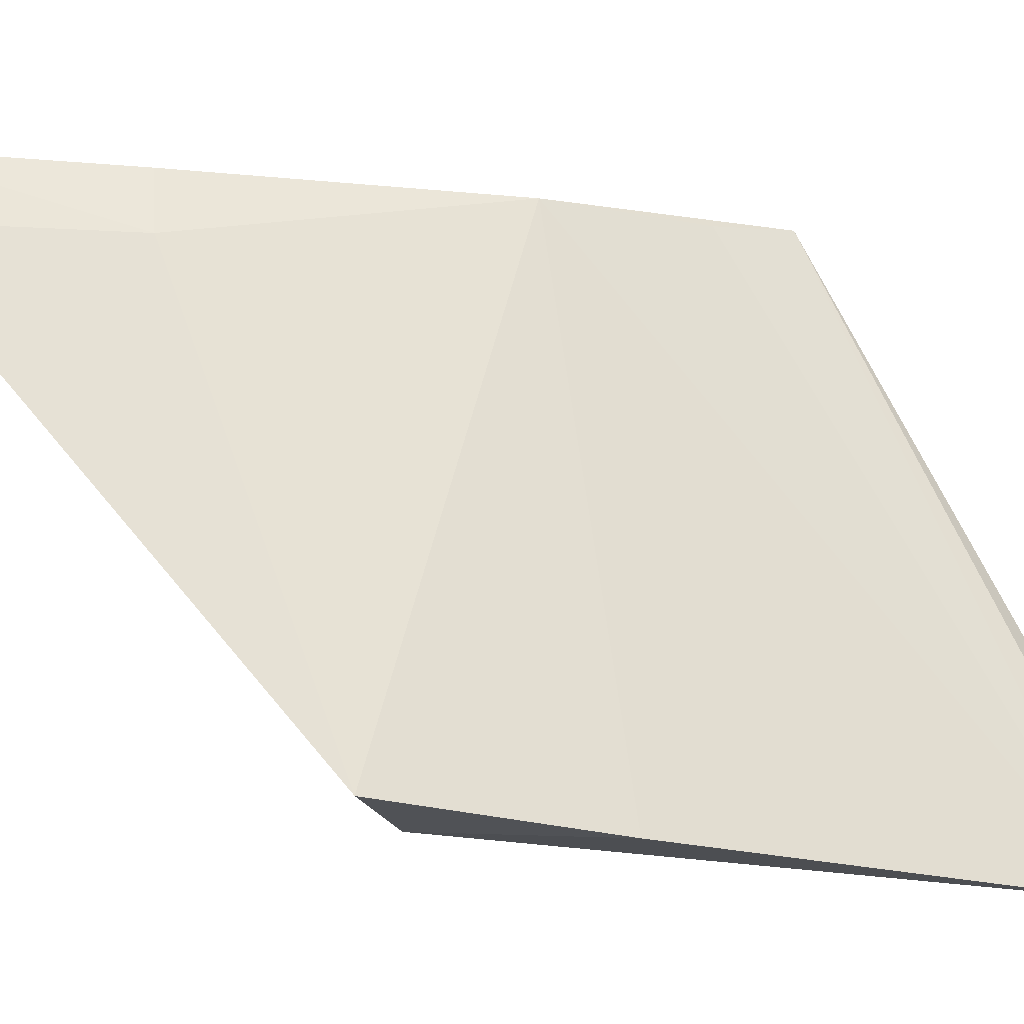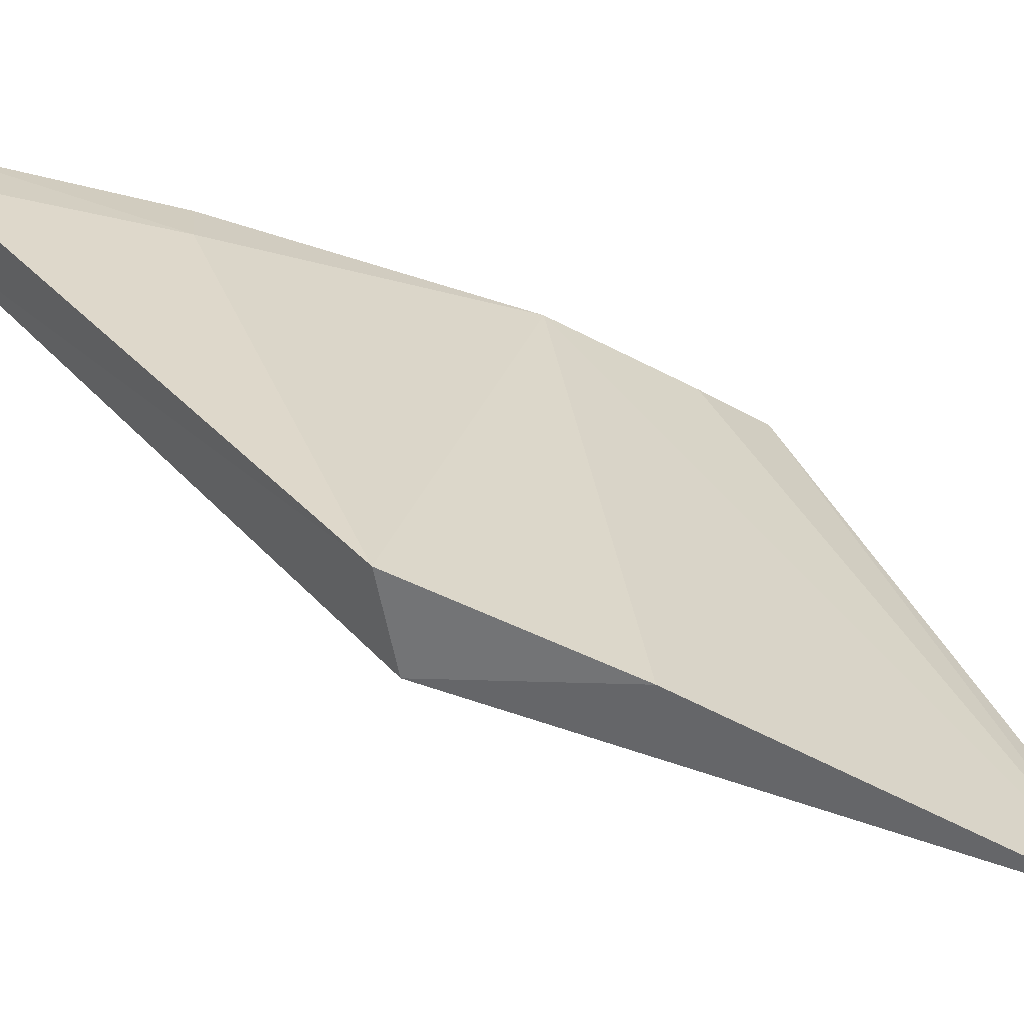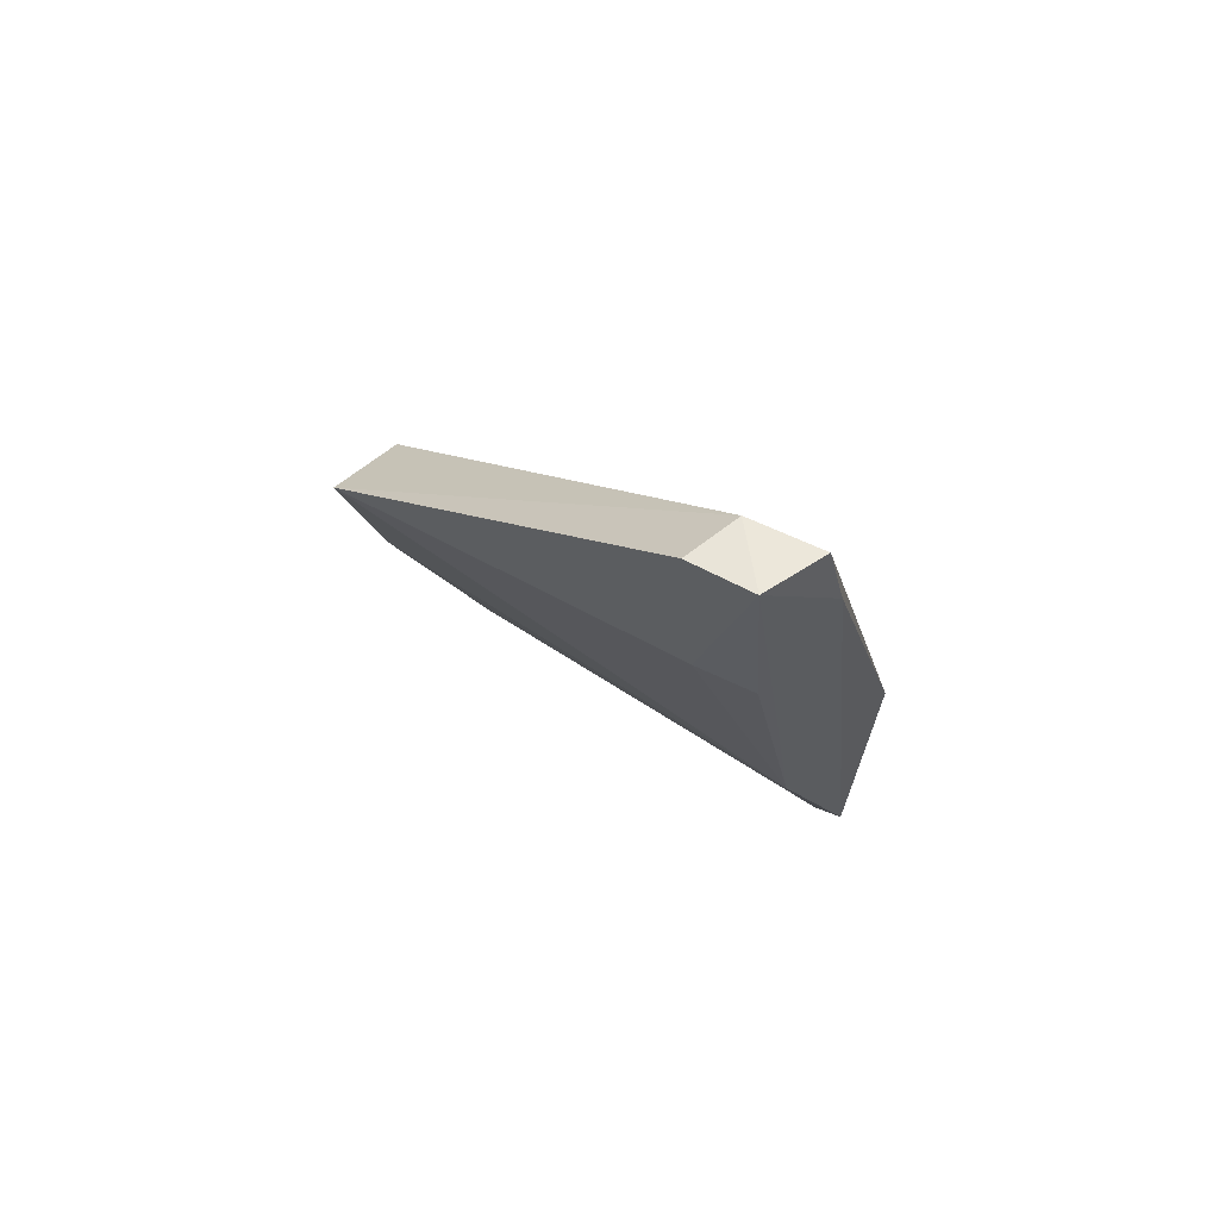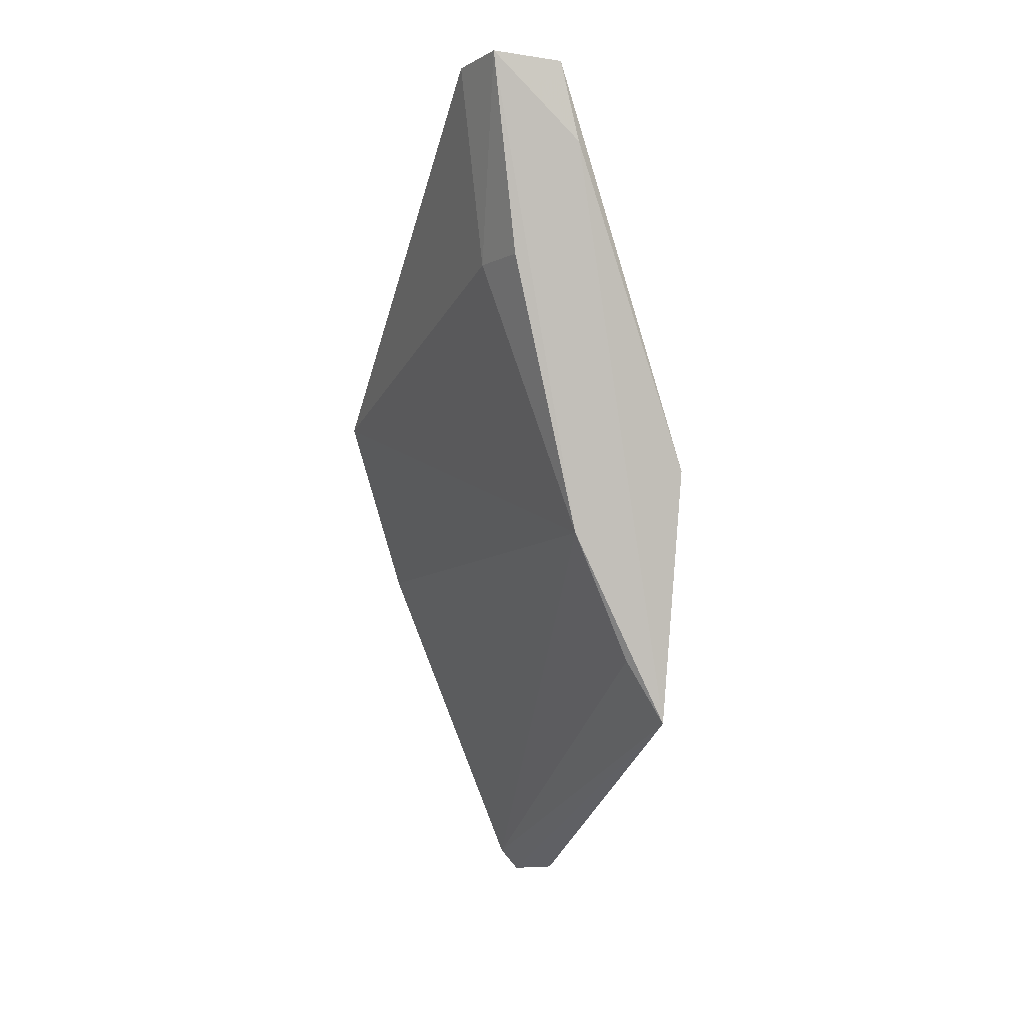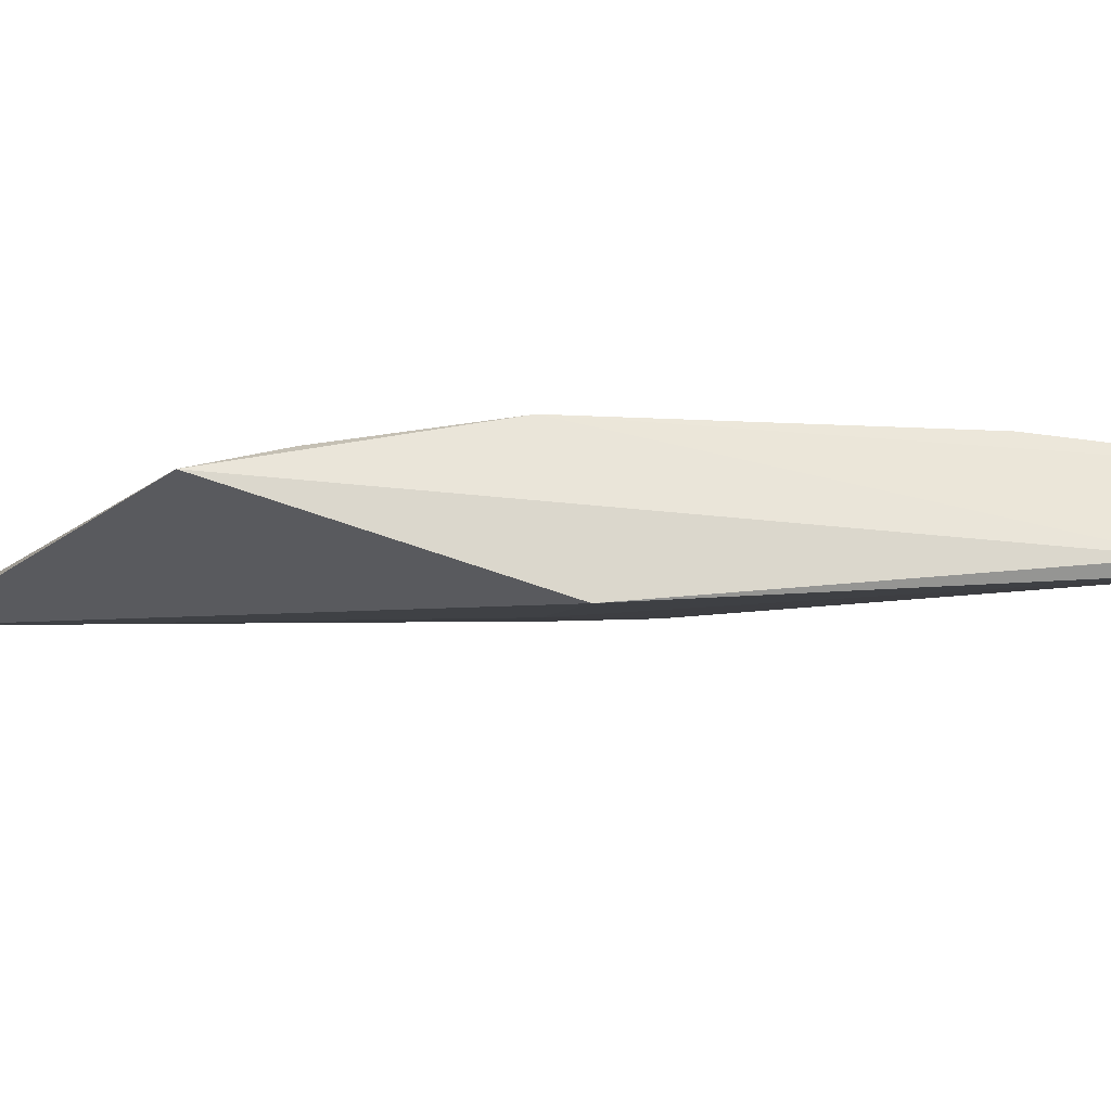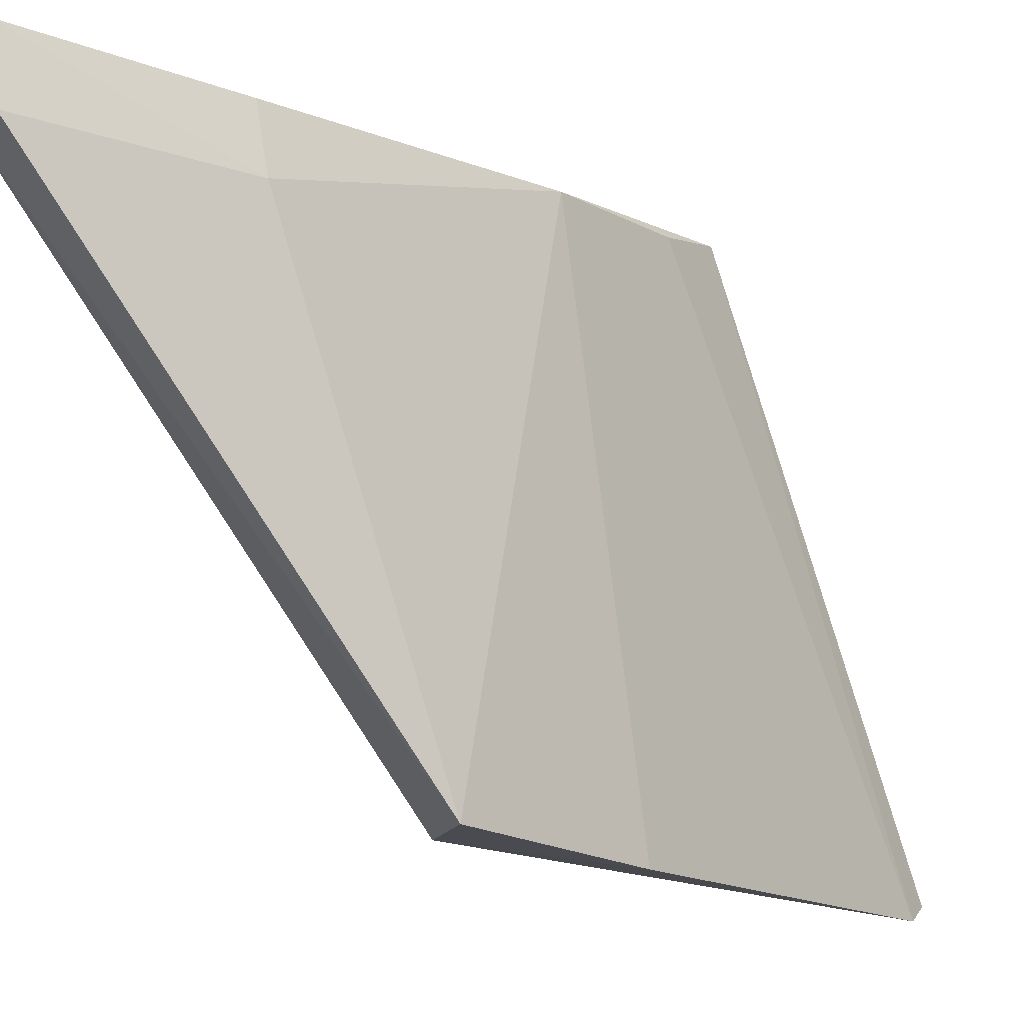
<metadata>
{"format":"obj","ext":"obj","renderer":"f3d","projection":"perspective","resolution":1024,"background":"white","views":[{"elev":-22.7,"azim":-87.9,"up":"+Z"},{"elev":-57.7,"azim":-96.1,"up":"+Z"},{"elev":60.3,"azim":-51.0,"up":"+Y"},{"elev":-0.1,"azim":-23.8,"up":"+Y"},{"elev":79.0,"azim":104.9,"up":"+Z"},{"elev":-13.6,"azim":-120.3,"up":"+Z"}]}
</metadata>
<code>
v -0.03672 0.05447 0.1151
v -0.0264 0.006995 0.09152
v -0.03457 0.0346 0.08843
v -0.03908 0.03596 0.08842
v -0.03541 0.02949 0.1141
v -0.02806 0.007503 0.08736
v -0.03764 0.05464 0.1114
v -0.03001 0.03105 0.1088
v -0.02729 0.006377 0.0881
v -0.03571 0.0259 0.08775
v -0.0402 0.05488 0.1142
v -0.03326 0.03063 0.08925
v -0.03059 0.01912 0.1151
v -0.04067 0.05463 0.1108
v -0.02972 0.03281 0.1156
v -0.03244 0.02253 0.1144
v -0.03586 0.05021 0.1155
v -0.03938 0.04404 0.1107
v -0.03883 0.04431 0.1139
f 7 1 3
f 7 3 4
f 8 3 1
f 9 6 3
f 10 4 3
f 10 3 6
f 10 6 5
f 10 5 4
f 11 1 7
f 12 8 2
f 12 3 8
f 12 9 3
f 12 2 9
f 13 9 2
f 13 6 9
f 14 11 7
f 14 7 4
f 15 13 2
f 15 2 8
f 15 8 1
f 16 13 5
f 16 5 6
f 16 6 13
f 17 11 5
f 17 5 13
f 17 1 11
f 17 15 1
f 17 13 15
f 18 14 4
f 18 4 5
f 18 11 14
f 19 18 5
f 19 5 11
f 19 11 18

</code>
